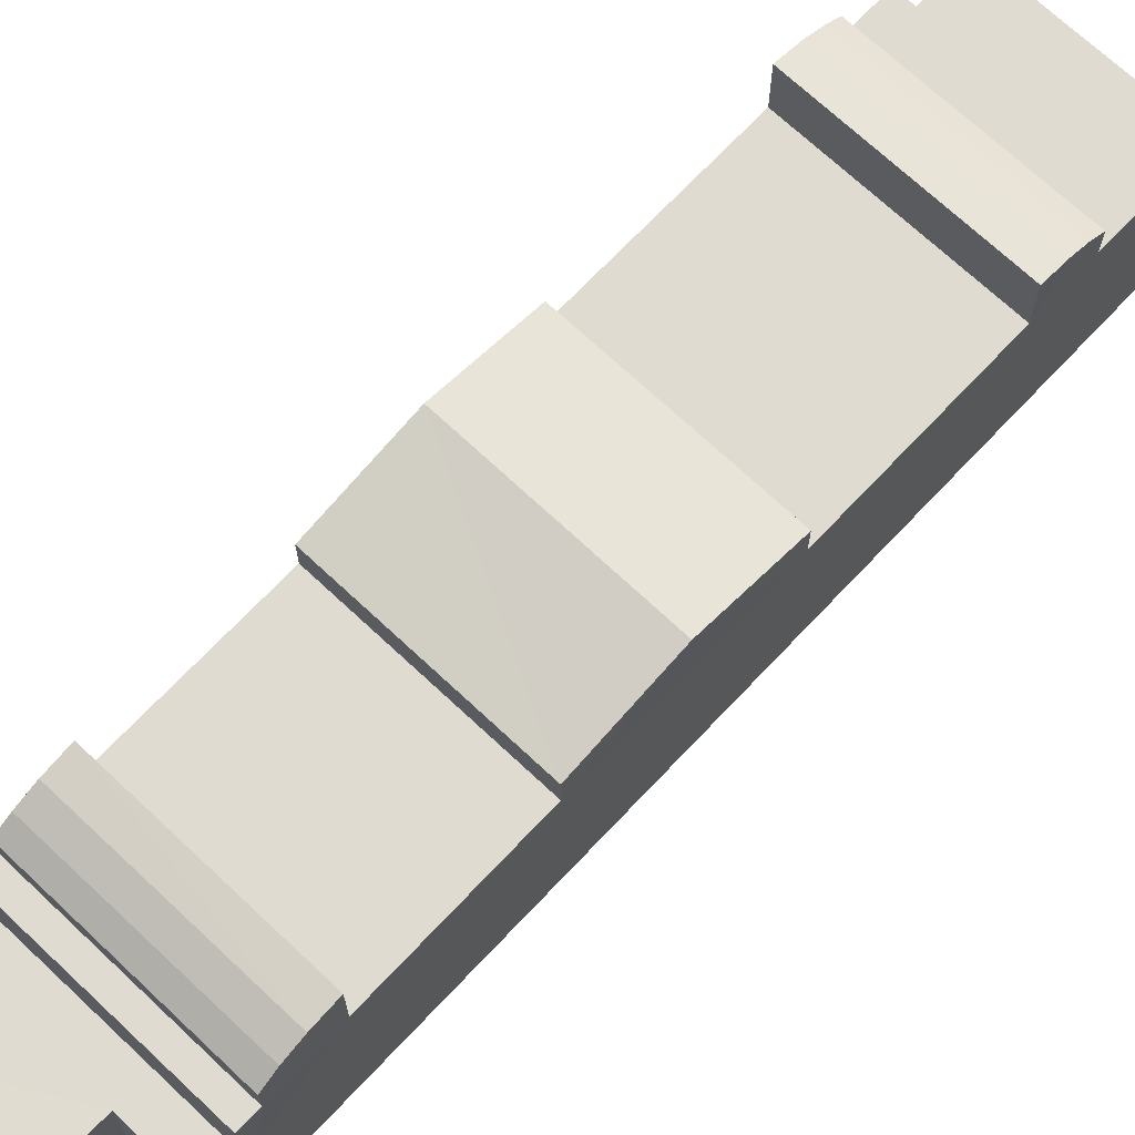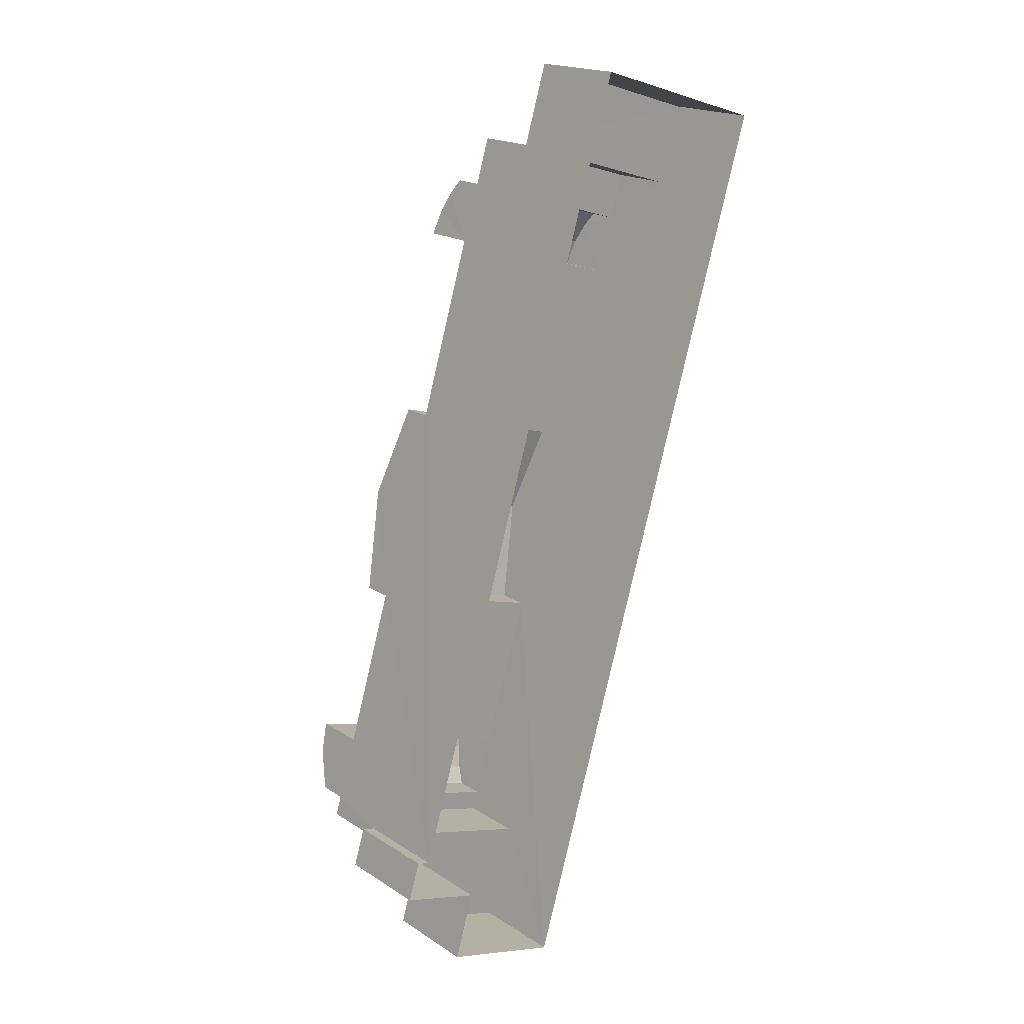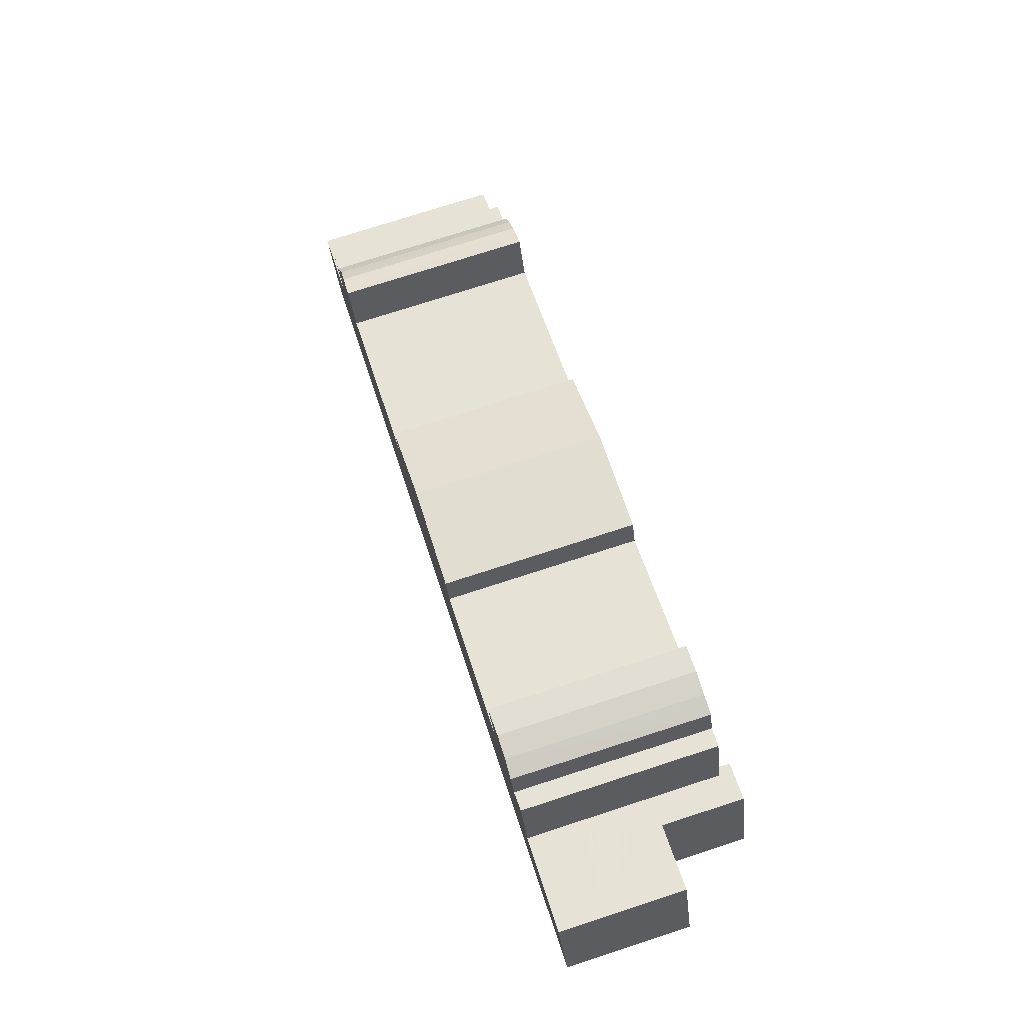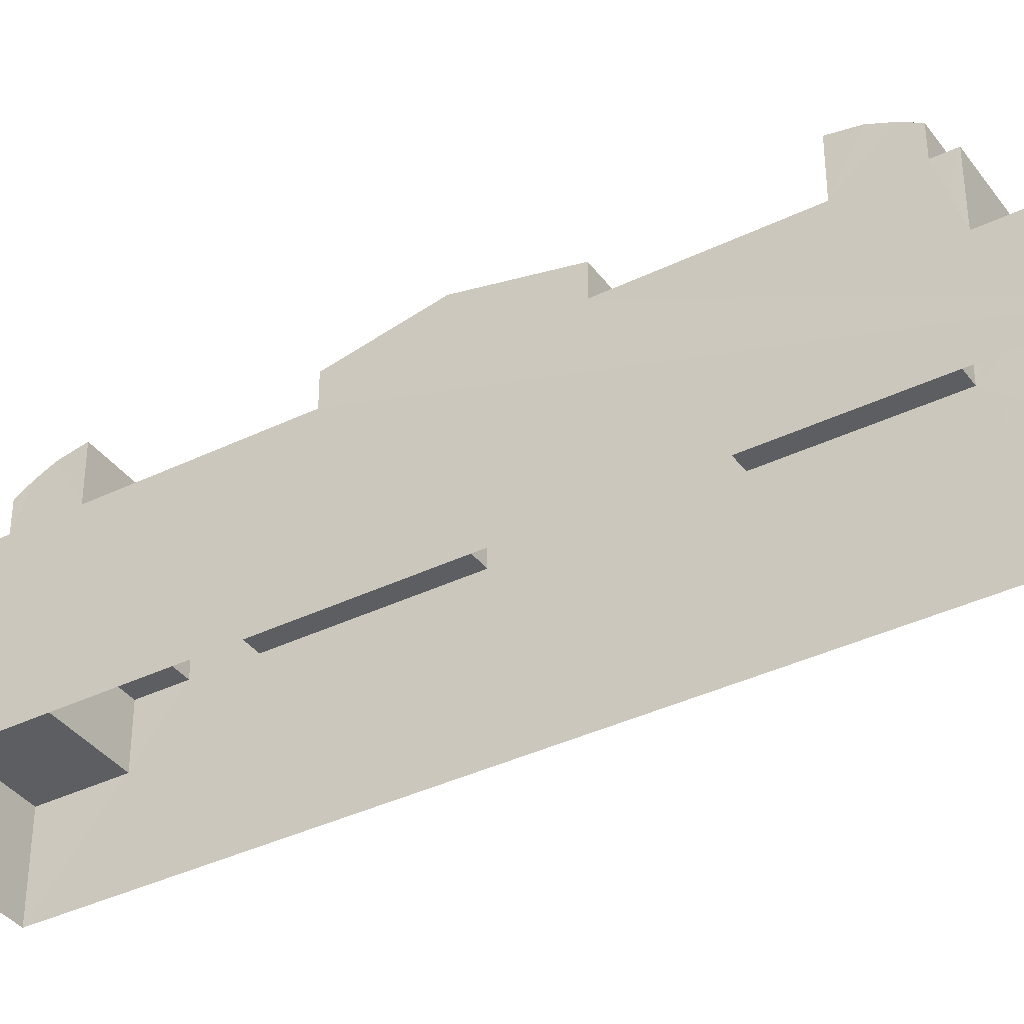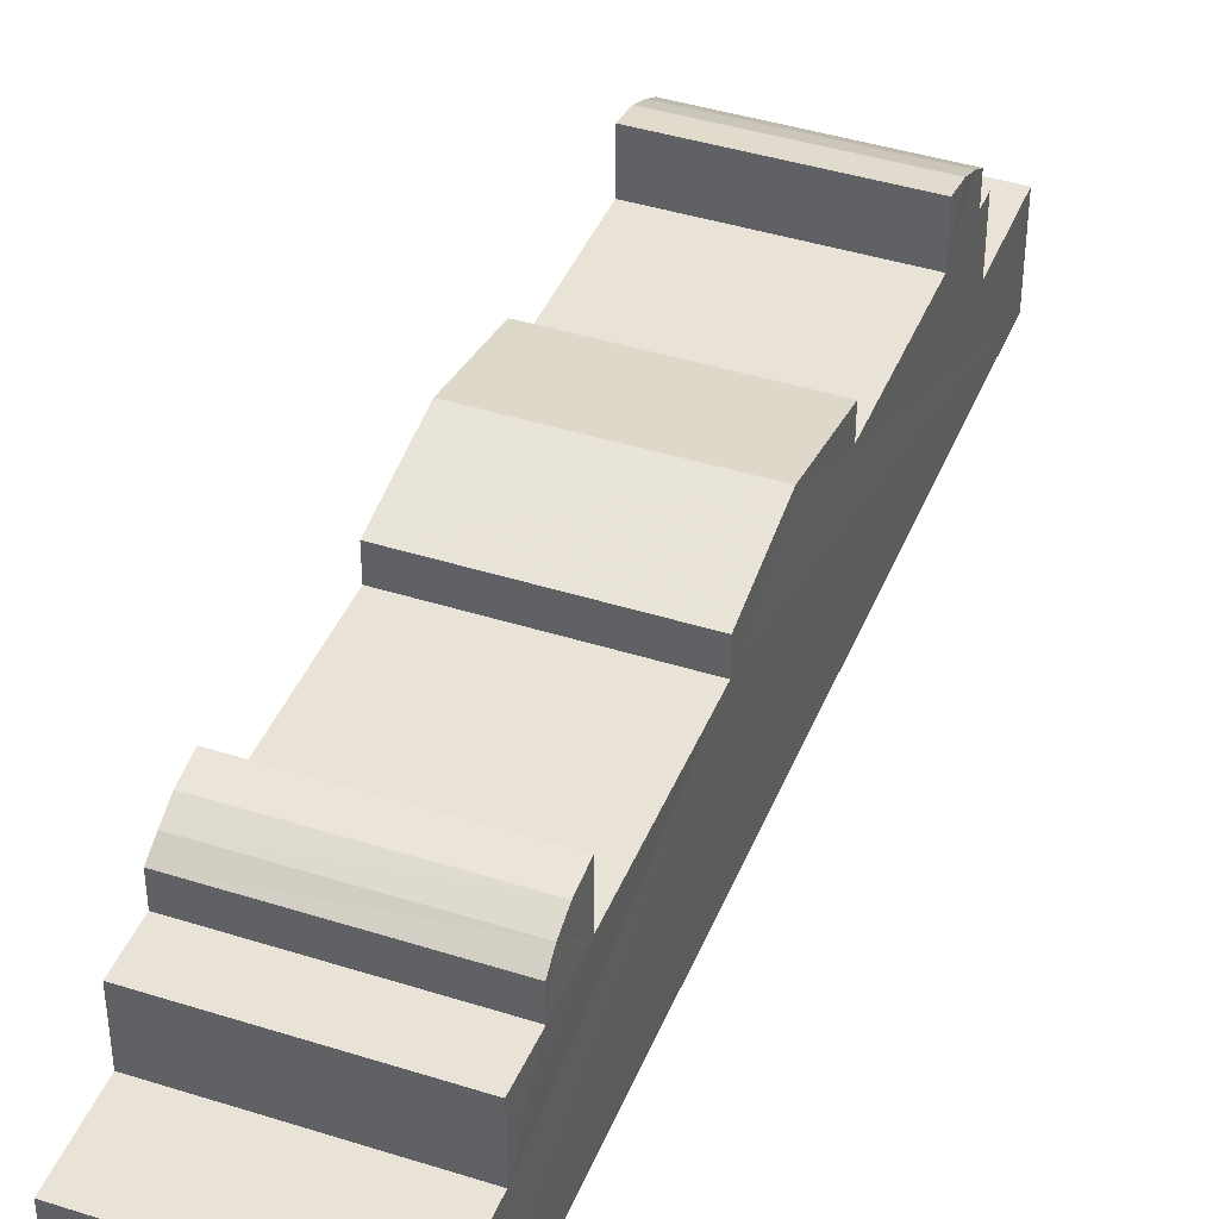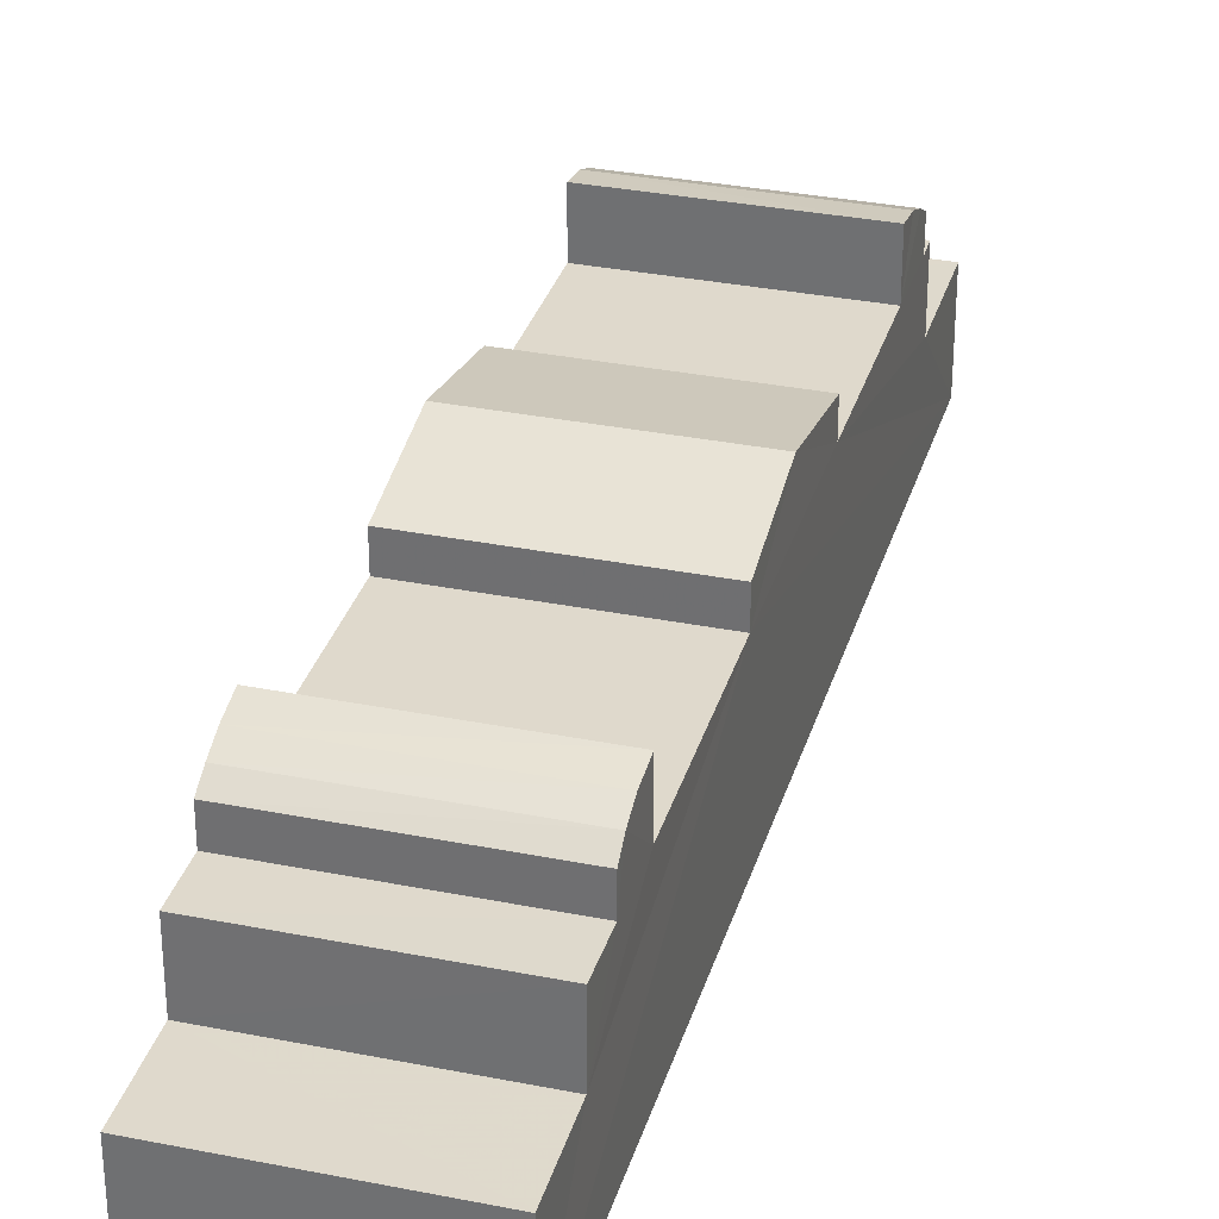
<metadata>
{"format":"obj","ext":"obj","renderer":"f3d","projection":"perspective","resolution":1024,"background":"white","views":[{"elev":69.9,"azim":60.2,"up":"+Z"},{"elev":19.2,"azim":140.0,"up":"+Y"},{"elev":-33.4,"azim":6.0,"up":"+Y"},{"elev":-37.6,"azim":-41.1,"up":"+Z"},{"elev":41.6,"azim":-142.1,"up":"+Z"},{"elev":32.3,"azim":-147.5,"up":"+Z"}]}
</metadata>
<code>
v -3.144e+05 4.174e+04 36.64
v -3.144e+05 4.17e+04 36.61
v -3.145e+05 4.173e+04 36.64
v -3.144e+05 4.169e+04 36.61
v -3.144e+05 4.169e+04 36.61
v -3.144e+05 4.169e+04 36.61
v -3.144e+05 4.17e+04 36.61
v -3.144e+05 4.169e+04 36.61
v -3.144e+05 4.172e+04 44.89
v -3.144e+05 4.173e+04 44.89
v -3.145e+05 4.172e+04 44.9
v -3.145e+05 4.172e+04 44.89
v -3.144e+05 4.17e+04 47.58
v -3.144e+05 4.17e+04 47.35
v -3.144e+05 4.17e+04 47.35
v -3.144e+05 4.17e+04 47.58
v -3.144e+05 4.173e+04 46.9
v -3.145e+05 4.173e+04 46.9
v -3.145e+05 4.173e+04 47.36
v -3.144e+05 4.173e+04 47.36
v -3.144e+05 4.17e+04 46.88
v -3.144e+05 4.17e+04 46.89
v -3.144e+05 4.172e+04 46.43
v -3.145e+05 4.172e+04 46.43
v -3.144e+05 4.171e+04 47.49
v -3.144e+05 4.171e+04 47.49
v -3.144e+05 4.17e+04 44.88
v -3.144e+05 4.169e+04 44.88
v -3.144e+05 4.17e+04 44.88
v -3.144e+05 4.169e+04 44.88
v -3.144e+05 4.17e+04 46.37
v -3.144e+05 4.169e+04 46.37
v -3.144e+05 4.173e+04 46.39
v -3.145e+05 4.173e+04 46.39
v -3.144e+05 4.17e+04 41.54
v -3.144e+05 4.17e+04 41.54
v -3.144e+05 4.169e+04 41.54
v -3.144e+05 4.17e+04 41.54
v -3.144e+05 4.169e+04 41.54
v -3.144e+05 4.169e+04 41.54
v -3.144e+05 4.169e+04 41.54
v -3.144e+05 4.169e+04 41.54
v -3.145e+05 4.172e+04 47.62
v -3.144e+05 4.173e+04 47.62
v -3.144e+05 4.173e+04 41.72
v -3.144e+05 4.174e+04 41.72
v -3.145e+05 4.173e+04 41.72
v -3.145e+05 4.173e+04 41.72
v -3.144e+05 4.171e+04 46.43
v -3.144e+05 4.171e+04 46.43
v -3.144e+05 4.171e+04 44.88
v -3.144e+05 4.17e+04 44.88
v -3.144e+05 4.17e+04 44.88
v -3.144e+05 4.171e+04 44.88
v -3.145e+05 4.173e+04 44.9
v -3.144e+05 4.173e+04 44.9
v -3.145e+05 4.173e+04 44.9
v -3.144e+05 4.173e+04 44.9
f 1 2 3
f 4 3 5
f 4 5 6
f 2 7 8
f 5 2 8
f 3 2 5
f 9 10 11
f 12 9 11
f 13 14 15
f 16 13 15
f 17 18 19
f 20 17 19
f 14 21 15
f 14 22 21
f 23 24 25
f 26 23 25
f 27 28 29
f 27 30 28
f 22 31 21
f 22 32 31
f 33 34 18
f 17 33 18
f 35 36 37
f 35 38 36
f 37 36 39
f 40 41 39
f 40 39 42
f 39 36 42
f 43 20 19
f 43 44 20
f 45 46 47
f 48 45 47
f 25 49 26
f 25 50 49
f 51 52 53
f 54 51 53
f 55 56 57
f 55 58 56
f 21 31 27
f 53 15 21
f 53 16 15
f 38 27 29
f 38 29 36
f 44 10 20
f 38 2 53
f 9 2 1
f 23 26 9
f 26 49 54
f 10 17 20
f 1 46 45
f 10 9 45
f 53 2 54
f 33 17 58
f 56 58 45
f 53 21 27
f 38 53 27
f 45 9 1
f 54 2 9
f 26 54 9
f 17 10 58
f 10 45 58
f 53 13 16
f 53 52 13
f 35 8 7
f 35 37 8
f 27 31 32
f 30 27 32
f 47 3 48
f 55 57 48
f 18 34 55
f 19 18 11
f 12 3 4
f 43 19 11
f 42 4 40
f 52 14 13
f 32 22 30
f 25 24 12
f 50 25 51
f 22 14 52
f 28 30 42
f 11 48 12
f 52 51 42
f 48 3 12
f 55 48 11
f 18 55 11
f 51 12 4
f 42 51 4
f 30 22 52
f 25 12 51
f 30 52 42
f 38 7 2
f 38 35 7
f 39 6 5
f 39 41 6
f 40 4 6
f 41 40 6
f 47 1 3
f 47 46 1
f 9 24 23
f 9 12 24
f 39 5 8
f 37 39 8
f 54 49 50
f 51 54 50
f 11 44 43
f 11 10 44
f 36 29 28
f 42 36 28
f 45 57 56
f 45 48 57
f 58 34 33
f 58 55 34

</code>
